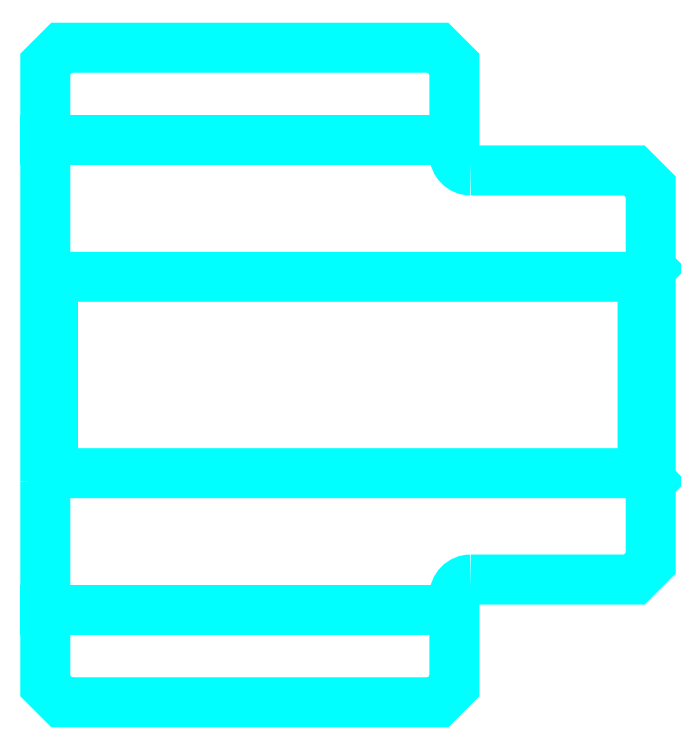
<metadata>
{"format":"dxf","ext":"dxf","renderer":"ezdxf+matplotlib","layout":"modelspace","background":"white","min_lineweight":24,"dpi":150}
</metadata>
<code>
0
SECTION
2
ENTITIES
0
LINE
8
0
10
109.2
20
124.2
30
0
11
134.2
21
124.2
31
0
0
LINE
8
0
10
109.2
20
95.47
30
0
11
134.2
21
95.47
31
0
0
LINE
8
0
10
145.7
20
103.8
30
0
11
146.2
21
103.3
31
0
0
LINE
8
0
10
145.7
20
115.8
30
0
11
146.2
21
116.3
31
0
0
LINE
8
0
10
109.7
20
115.8
30
0
11
109.7
21
103.8
31
0
0
POLYLINE
8
0
66
1
10
0
20
0
30
0
70
2
0
VERTEX
8
0
10
109.2
20
103.3
30
0
70
0
0
VERTEX
8
0
10
109.7
20
103.8
30
0
70
0
0
VERTEX
8
0
10
145.7
20
103.8
30
0
70
0
0
VERTEX
8
0
10
145.7
20
115.8
30
0
70
0
0
VERTEX
8
0
10
109.7
20
115.8
30
0
70
0
0
VERTEX
8
0
10
109.2
20
116.3
30
0
70
0
0
SEQEND
8
0
0
ARC
8
0
10
135.2
20
123.3
30
0
40
1
50
180
51
270
0
ARC
8
0
10
135.2
20
96.35
30
0
40
1
50
90
51
180
0
POLYLINE
8
0
66
1
10
0
20
0
30
0
70
2
0
VERTEX
8
0
10
109.2
20
103.3
30
0
70
0
0
VERTEX
8
0
10
109.2
20
90.85
30
0
70
0
0
VERTEX
8
0
10
110.2
20
89.85
30
0
70
0
0
VERTEX
8
0
10
133.2
20
89.85
30
0
70
0
0
VERTEX
8
0
10
134.2
20
90.85
30
0
70
0
0
VERTEX
8
0
10
134.2
20
96.35
30
0
70
0
0
SEQEND
8
0
0
POLYLINE
8
0
66
1
10
0
20
0
30
0
70
2
0
VERTEX
8
0
10
135.2
20
97.35
30
0
70
0
0
VERTEX
8
0
10
145.2
20
97.35
30
0
70
0
0
VERTEX
8
0
10
146.2
20
98.35
30
0
70
0
0
VERTEX
8
0
10
146.2
20
121.3
30
0
70
0
0
VERTEX
8
0
10
145.2
20
122.3
30
0
70
0
0
VERTEX
8
0
10
135.2
20
122.3
30
0
70
0
0
SEQEND
8
0
0
POLYLINE
8
0
66
1
10
0
20
0
30
0
70
2
0
VERTEX
8
0
10
134.2
20
123.3
30
0
70
0
0
VERTEX
8
0
10
134.2
20
128.8
30
0
70
0
0
VERTEX
8
0
10
133.2
20
129.8
30
0
70
0
0
VERTEX
8
0
10
110.2
20
129.8
30
0
70
0
0
VERTEX
8
0
10
109.2
20
128.8
30
0
70
0
0
VERTEX
8
0
10
109.2
20
103.3
30
0
70
0
0
SEQEND
8
0
0
ENDSEC
0
EOF

</code>
